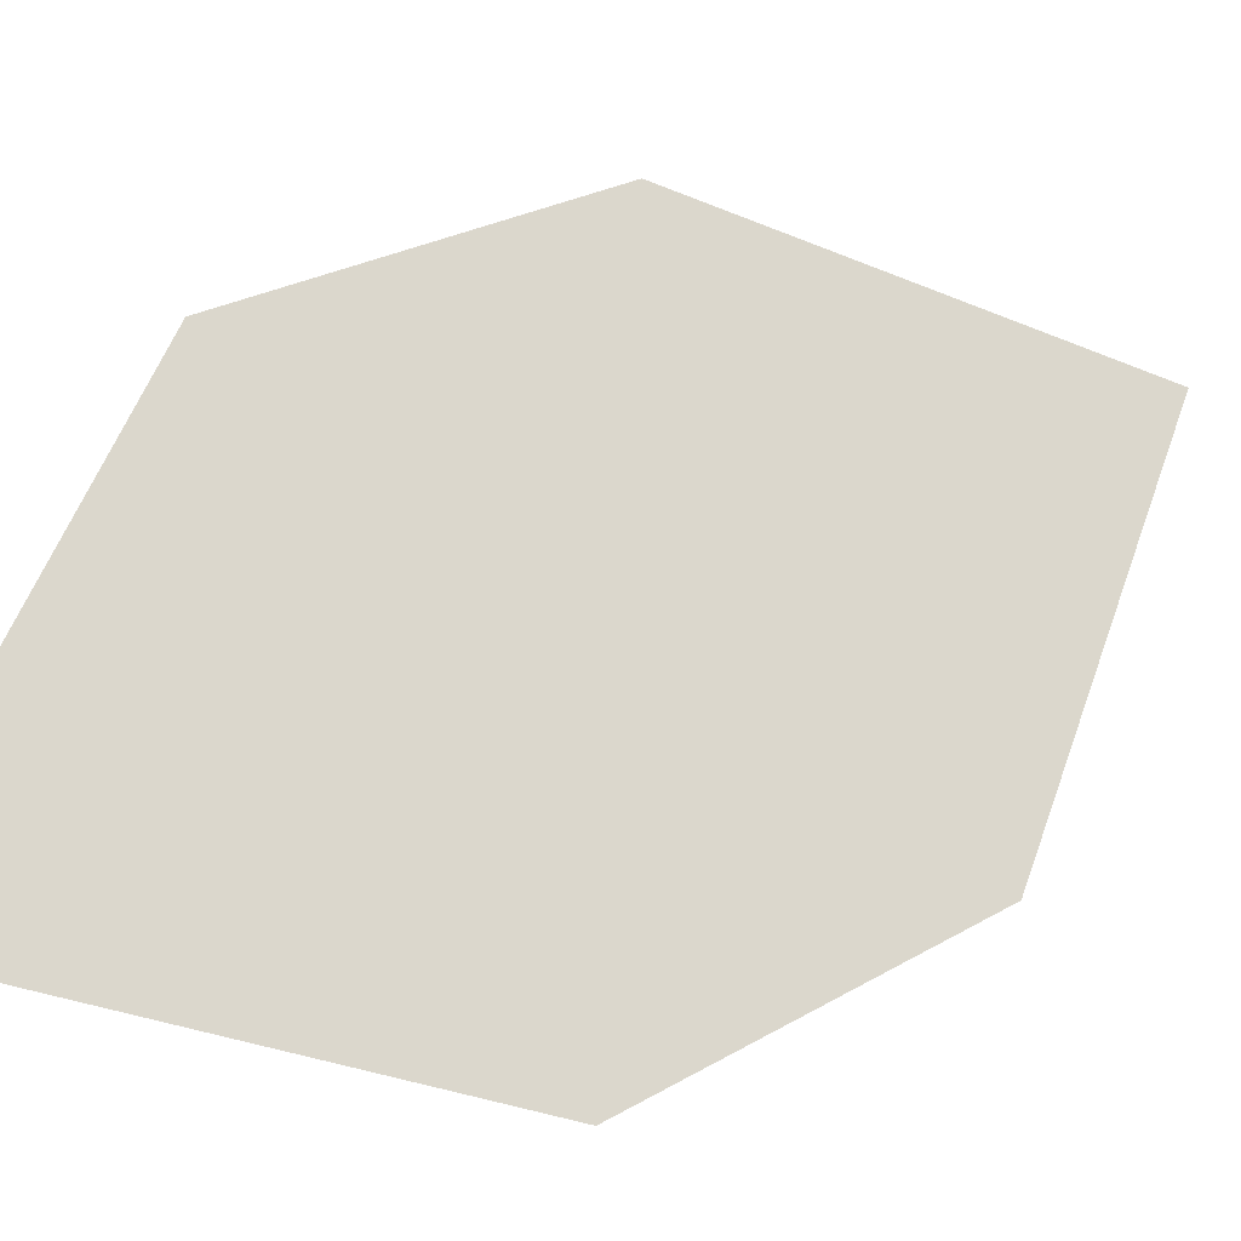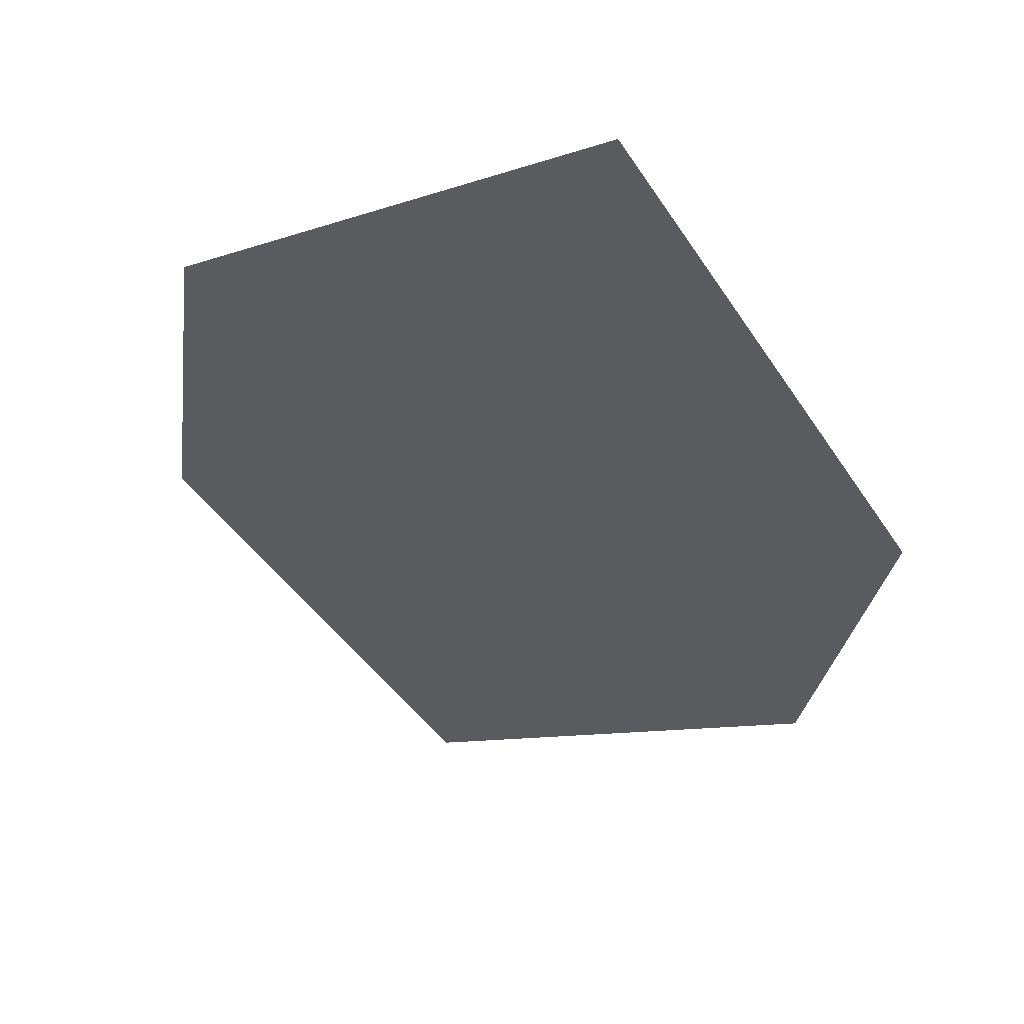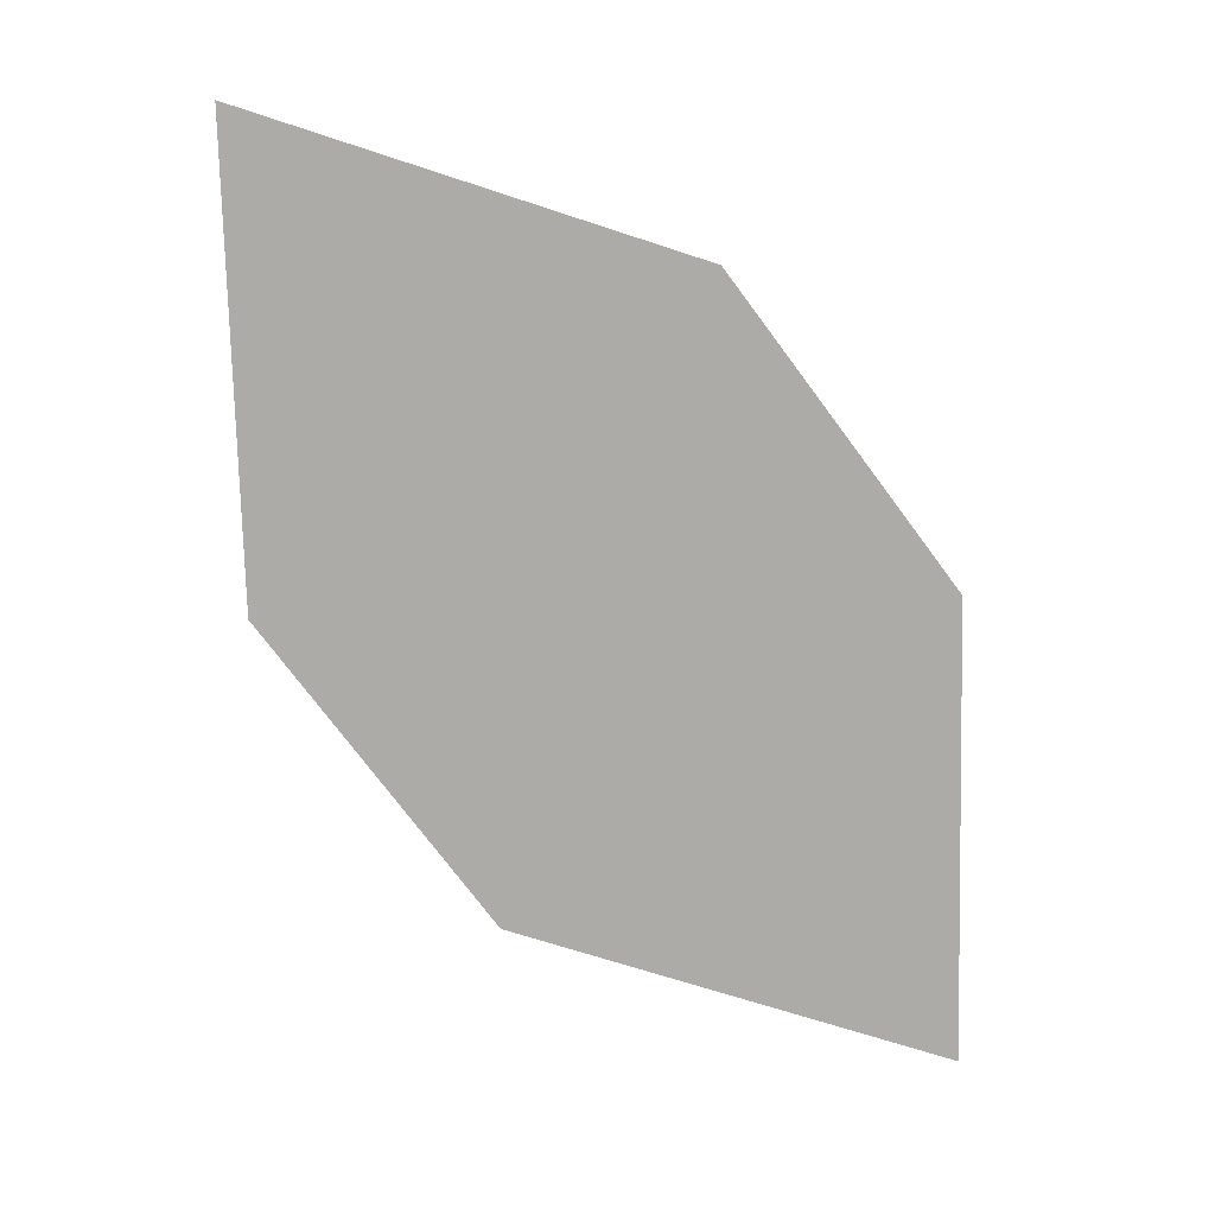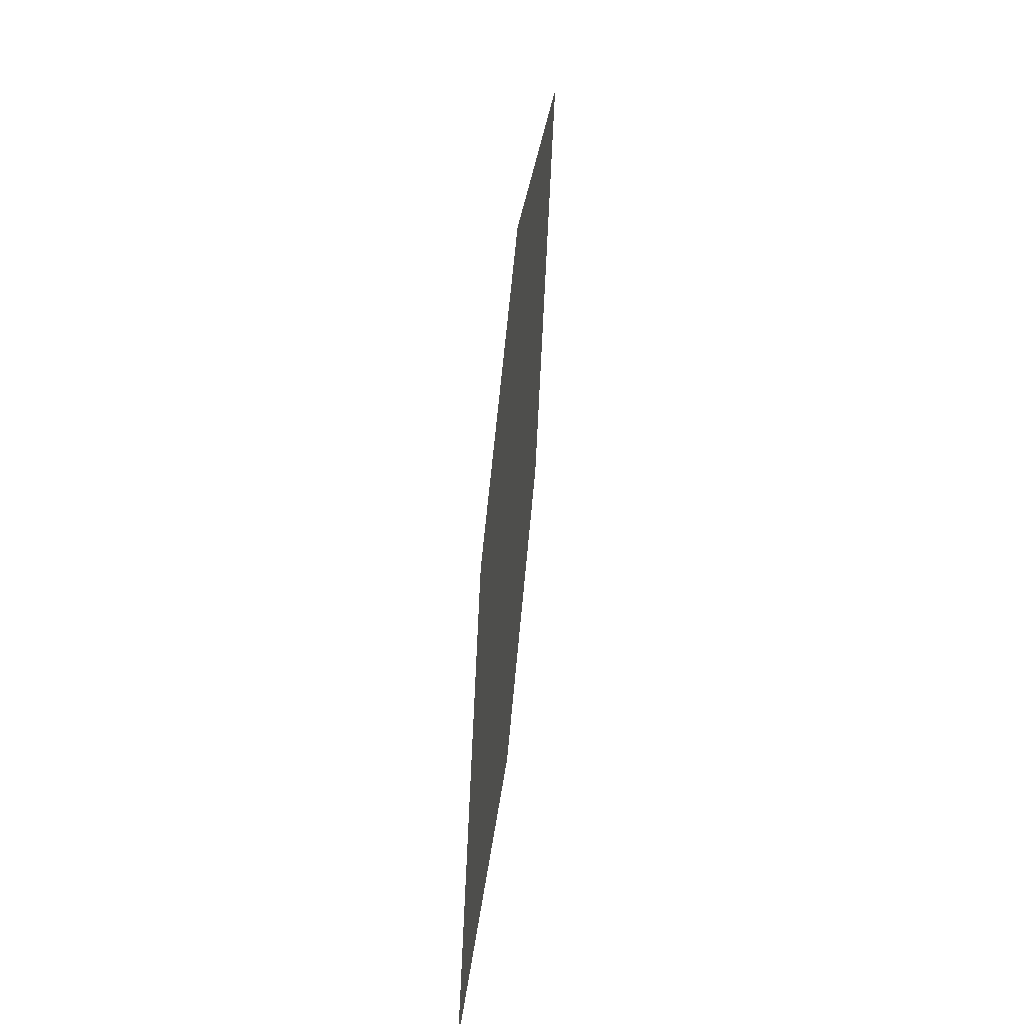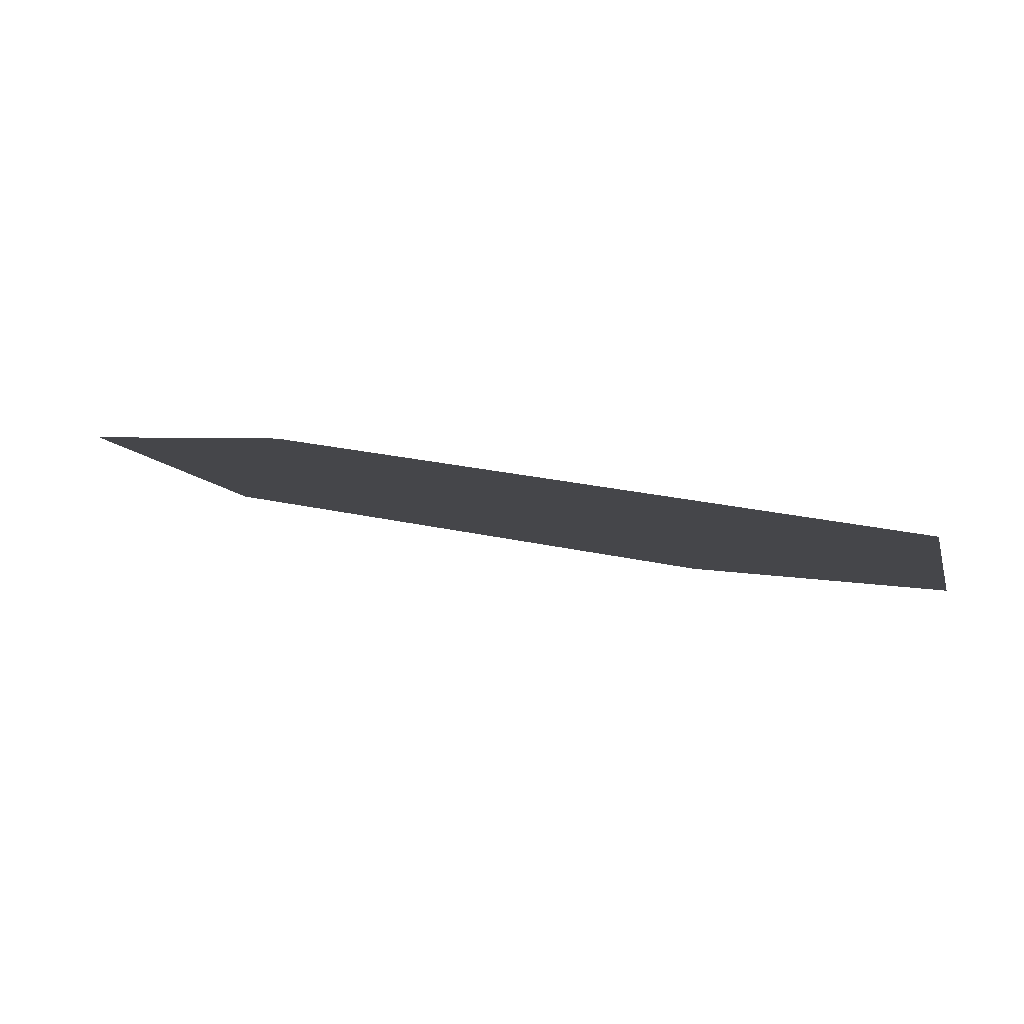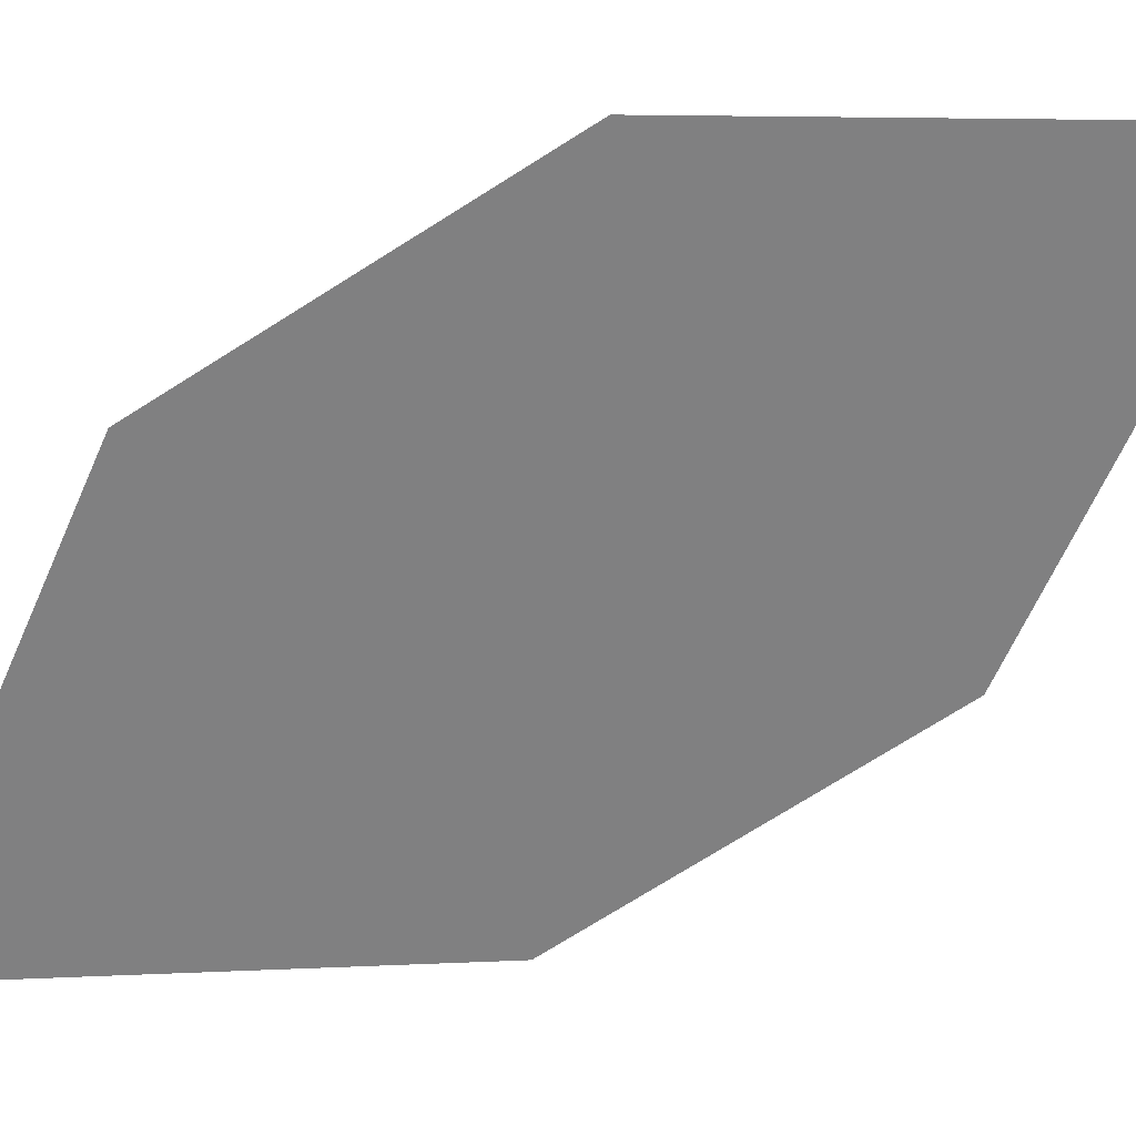
<metadata>
{"format":"obj","ext":"obj","renderer":"f3d","projection":"perspective","resolution":1024,"background":"white","views":[{"elev":58.5,"azim":20.5,"up":"+Z"},{"elev":0.5,"azim":-37.2,"up":"+Z"},{"elev":8.1,"azim":-150.9,"up":"+Y"},{"elev":-62.9,"azim":120.6,"up":"+Y"},{"elev":26.8,"azim":-58.5,"up":"+Z"},{"elev":-28.8,"azim":-97.3,"up":"+Z"}]}
</metadata>
<code>
o leaves.193
v 0.1386 0.2267 1.876
v 0.1373 0.2774 1.87
v 0.1791 0.2422 1.849
v 0.1973 0.3261 1.828
v 0.1569 0.3105 1.854
v 0.1987 0.2754 1.833
f 1 4 5 2
f 1 3 6 4

</code>
